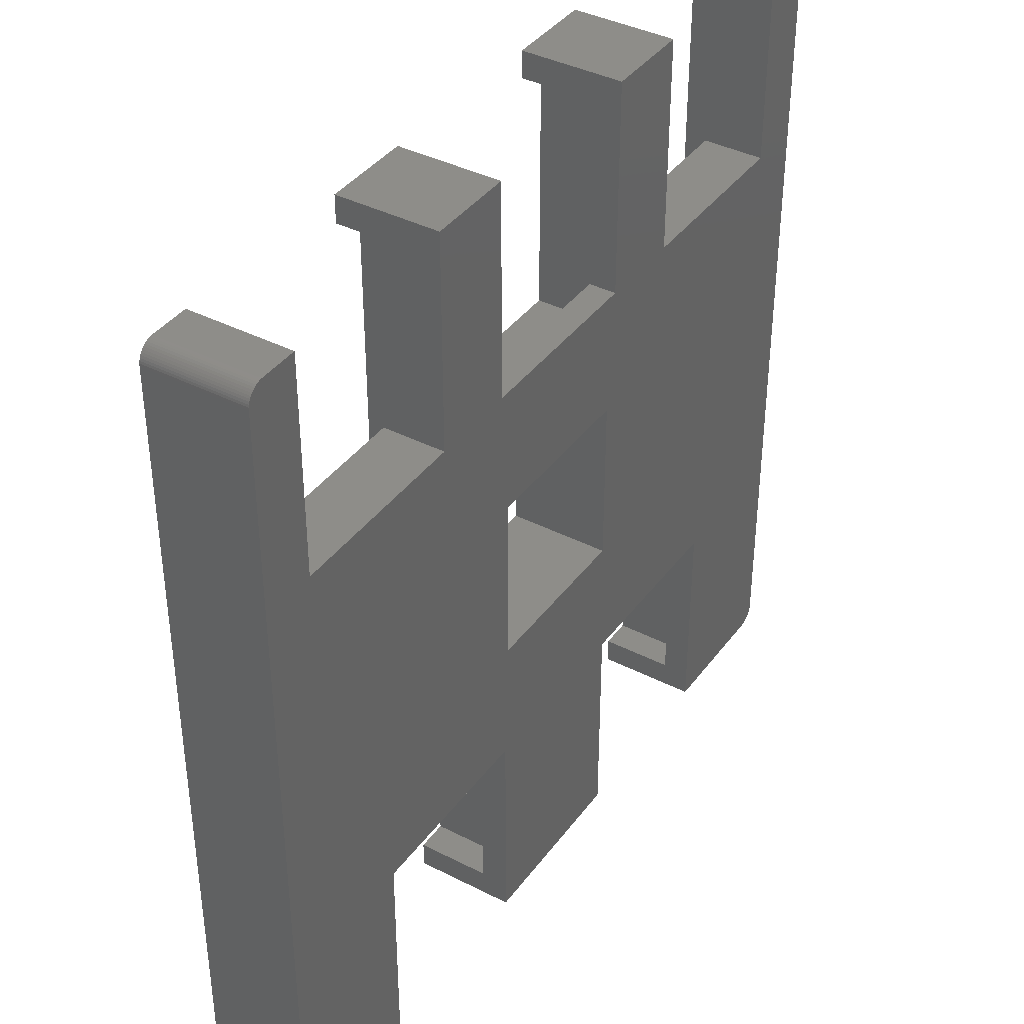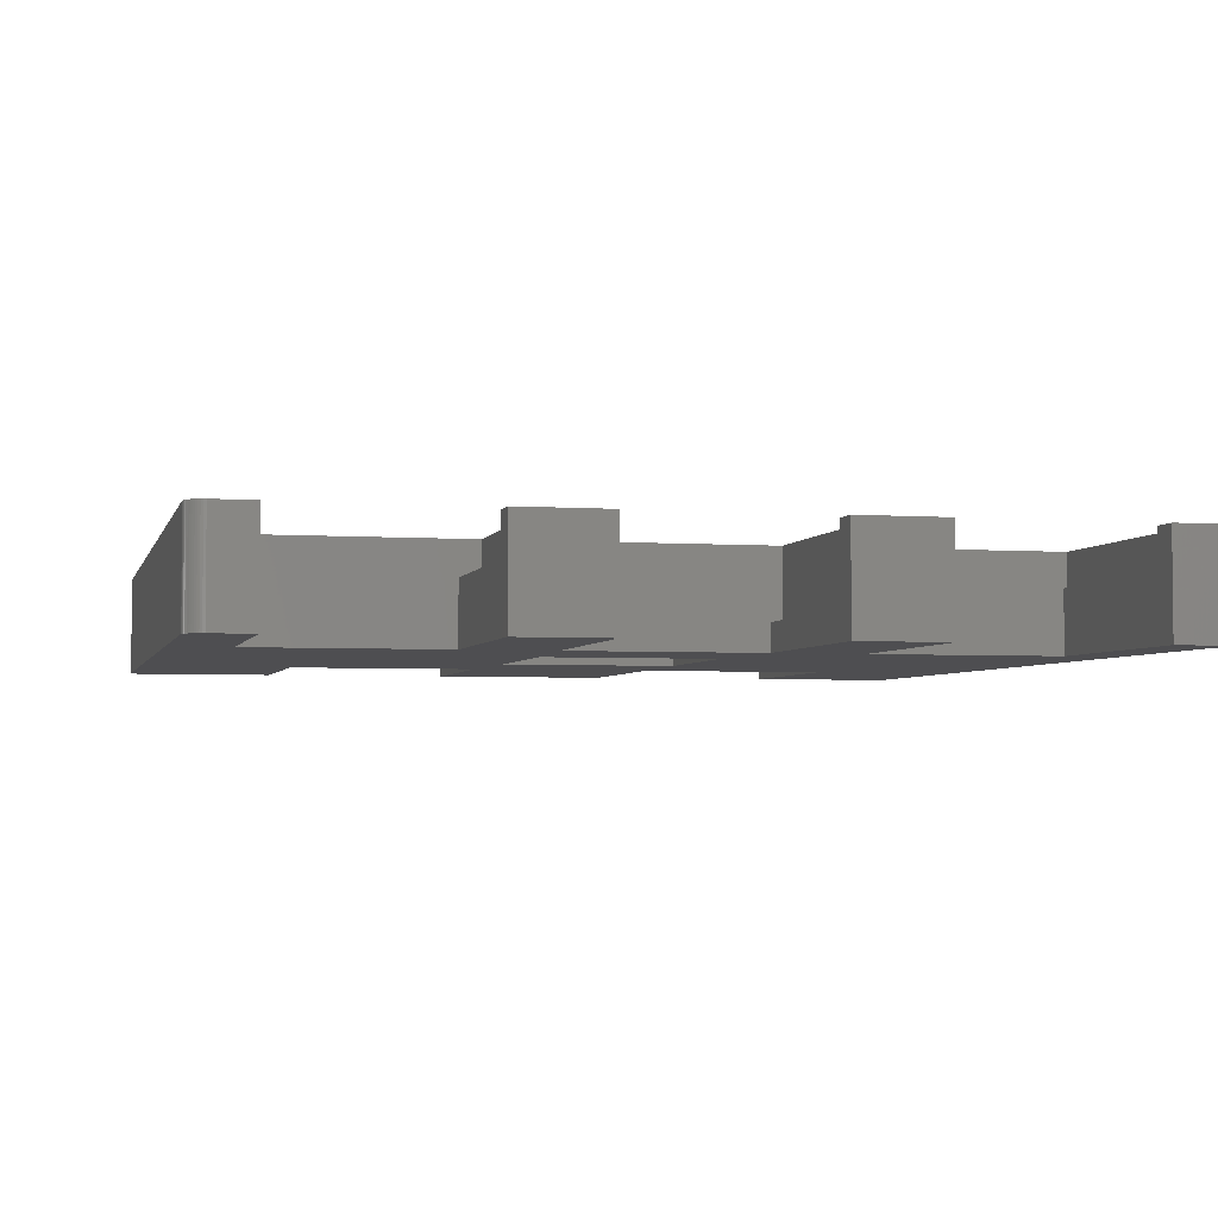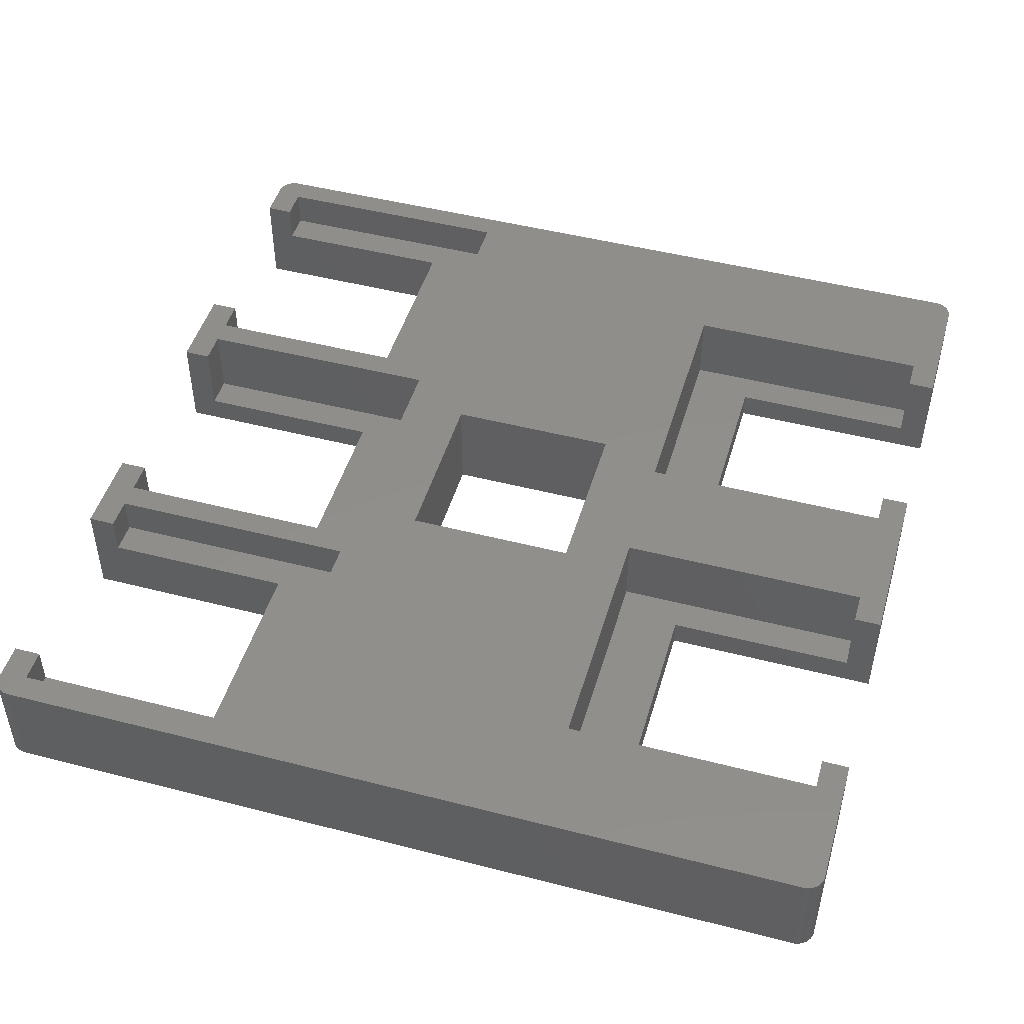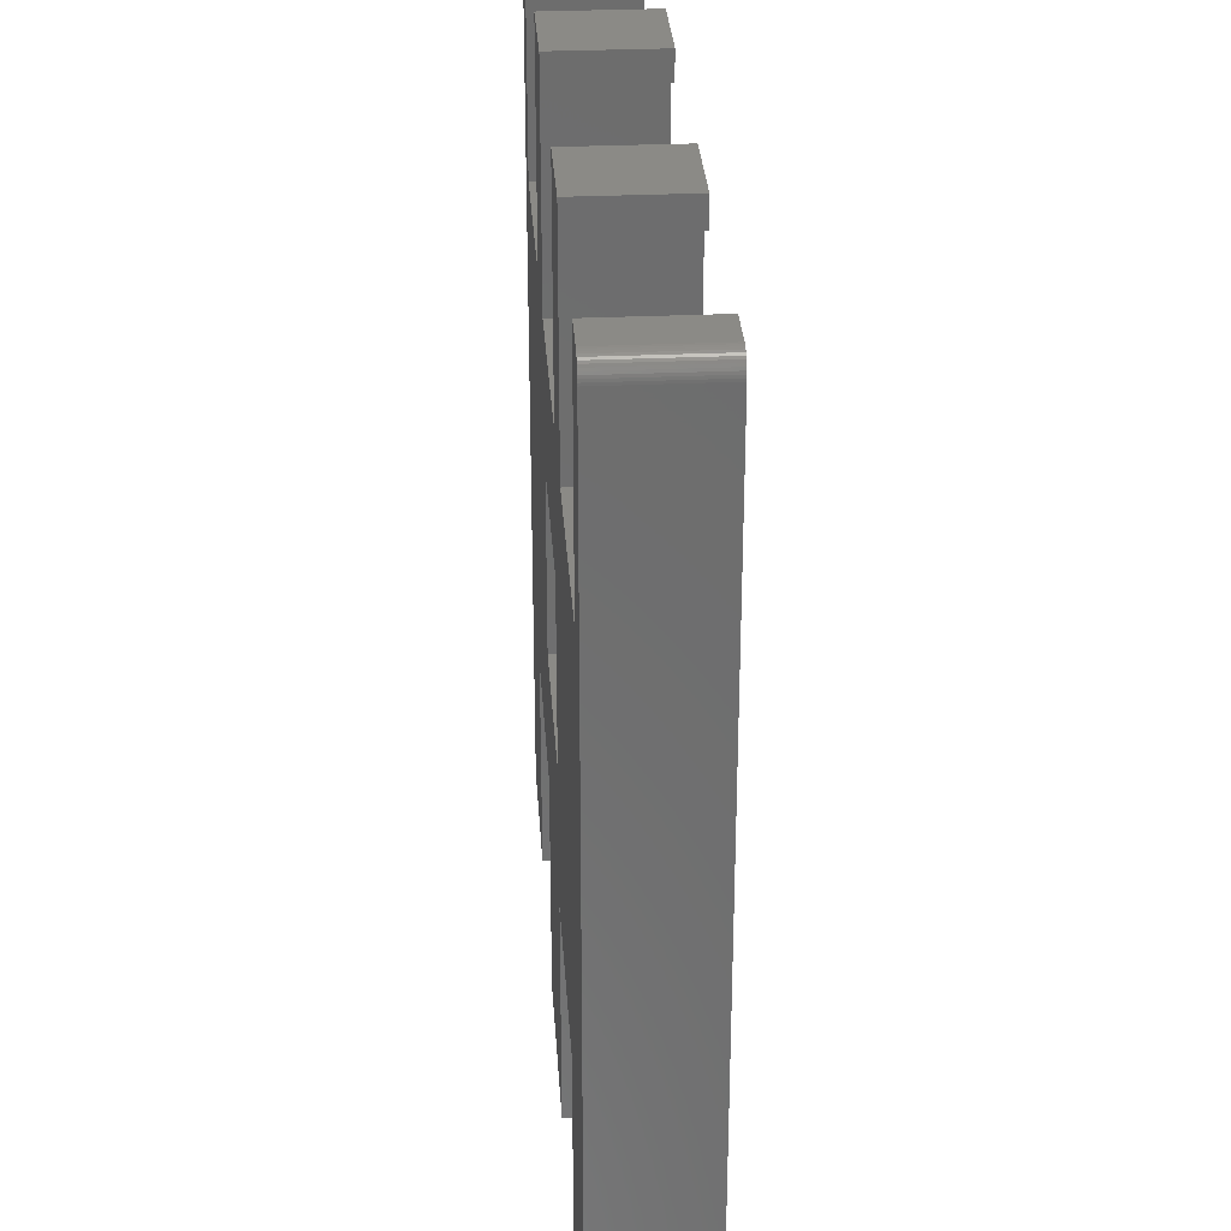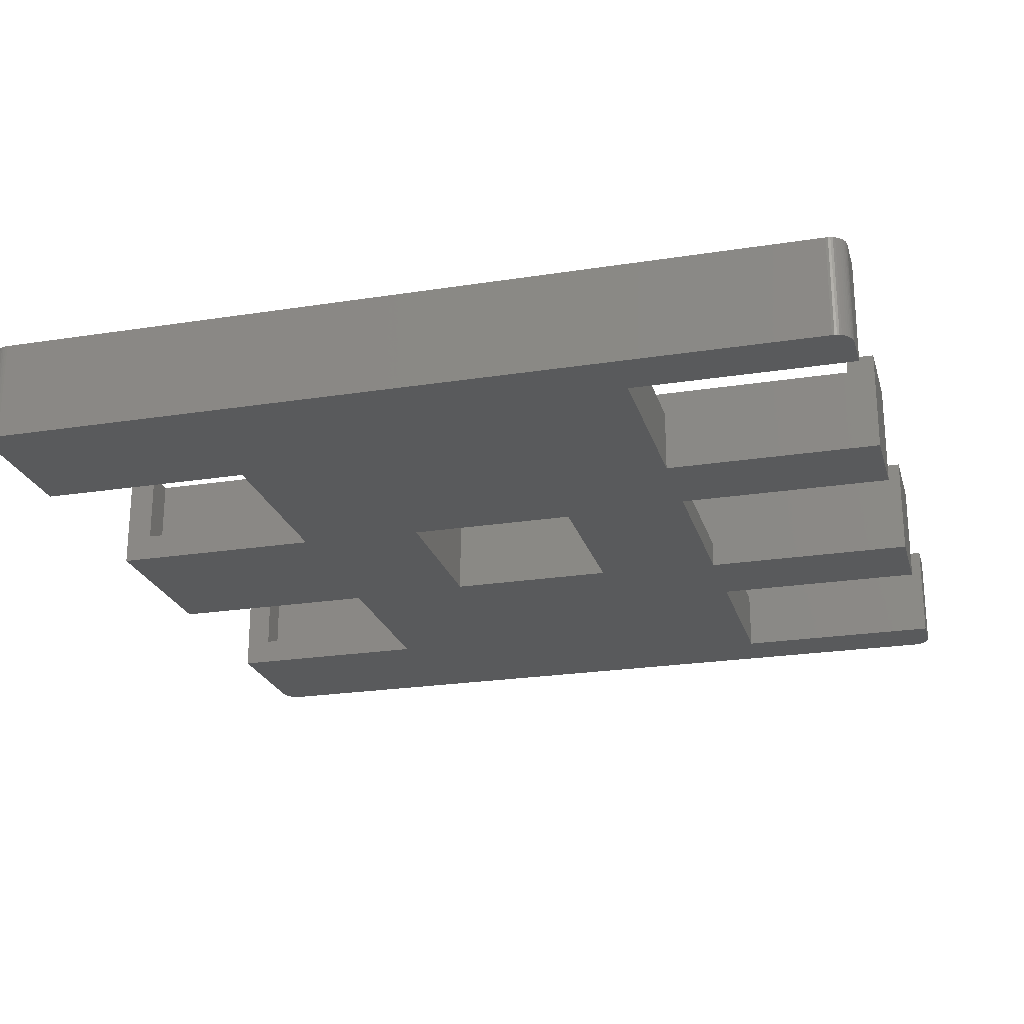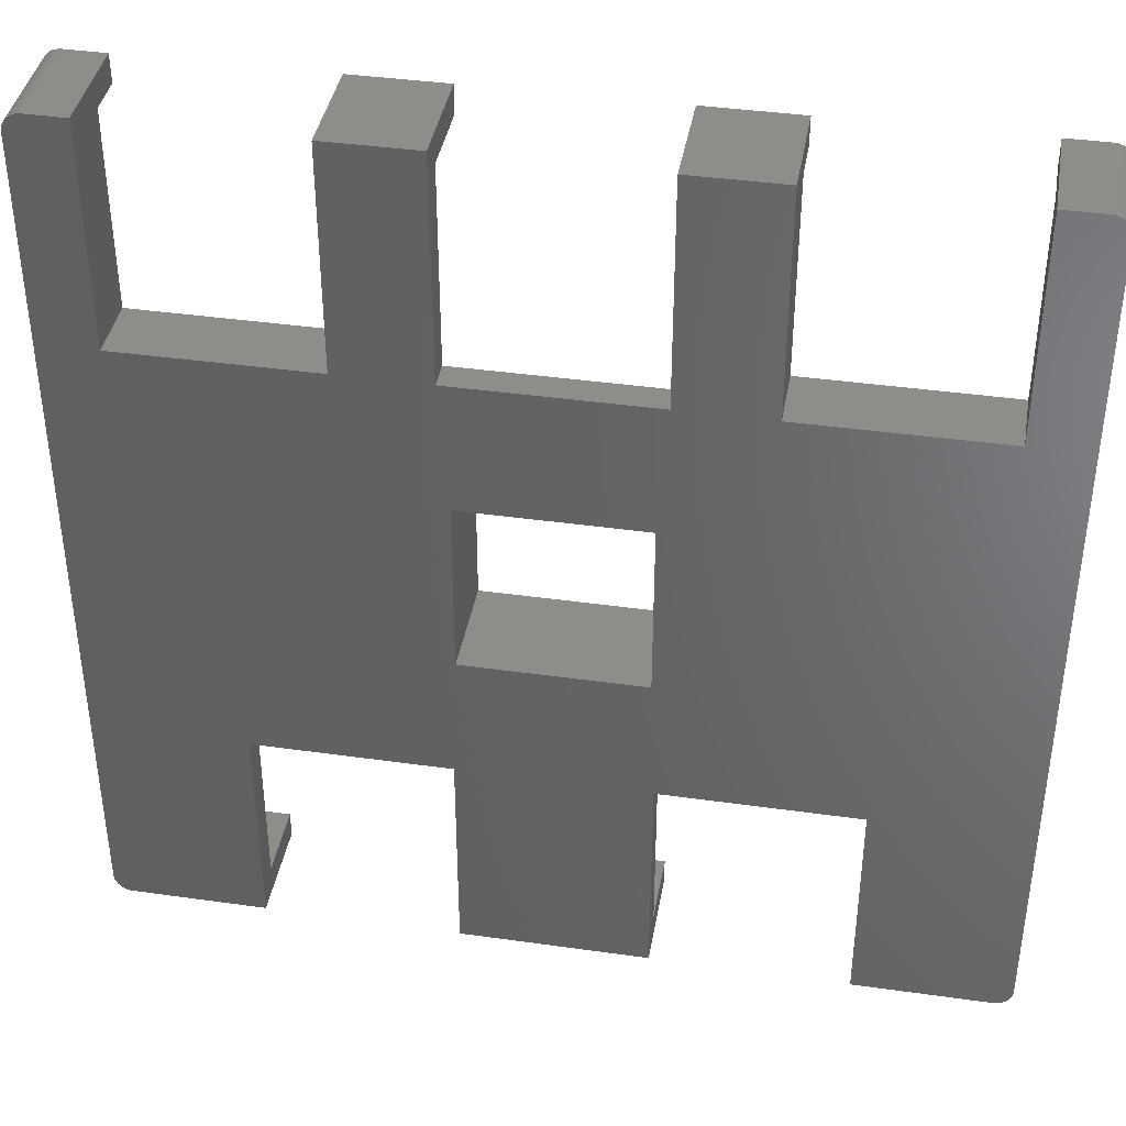
<metadata>
{"format":"stl","ext":"stl","renderer":"f3d","projection":"perspective","resolution":1024,"background":"white","views":[{"elev":39.2,"azim":122.6,"up":"+Y"},{"elev":-3.6,"azim":166.5,"up":"+Z"},{"elev":47.6,"azim":-73.8,"up":"+Z"},{"elev":30.5,"azim":-93.7,"up":"+Y"},{"elev":-23.1,"azim":105.0,"up":"+Z"},{"elev":39.9,"azim":-170.1,"up":"+Y"}]}
</metadata>
<code>
# stl→obj: 212 verts, 424 faces
v 40.98 3 3
v 37.49 3 11.14
v 40.98 3 11.14
v 37.49 3 3
v 16.53 3 3
v 13.03 3 11.14
v 16.53 3 11.14
v 13.03 3 3
v 6.281 95 11.14
v 2.788 92 11.14
v 6.281 92 11.14
v 1.625 94.96 11.14
v 1.874 95 11.14
v 37.02 95 11.14
v 33.52 92 11.14
v 37.02 92 11.14
v 30.74 92 11.14
v 33.52 64.05 11.14
v 27.24 95 11.14
v 27.24 92 11.14
v 16.53 0.003947 11.14
v 1.874 0.003947 11.14
v 13.03 30.95 11.14
v 0 93 11.14
v 2.788 64.05 11.14
v 1.382 94.9 11.14
v 0 2 11.14
v 1.148 94.81 11.14
v 0.9283 94.69 11.14
v 1.625 0.03543 11.14
v 0.7252 94.54 11.14
v 1.382 0.09789 11.14
v 0.5421 94.37 11.14
v 1.148 0.1903 11.14
v 0.382 94.18 11.14
v 0.9283 0.3113 11.14
v 0.2474 93.96 11.14
v 0.7252 0.459 11.14
v 0.1404 93.74 11.14
v 0.5421 0.6309 11.14
v 0.06283 93.5 11.14
v 0.382 0.8244 11.14
v 0.01577 93.25 11.14
v 0.2474 1.036 11.14
v 0.1404 1.264 11.14
v 0.06283 1.503 11.14
v 0.01577 1.749 11.14
v 61.48 64.05 11.14
v 38 57 11.14
v 57 57 11.14
v 30.74 64.05 11.14
v 67.76 95 11.14
v 64.26 92 11.14
v 67.76 92 11.14
v 61.48 92 11.14
v 64.26 64.05 11.14
v 57.98 95 11.14
v 57.98 92 11.14
v 92.21 92 11.14
v 95 93 11.14
v 94.98 93.25 11.14
v 92.21 64.05 11.14
v 95 2 11.14
v 94.94 93.5 11.14
v 81.97 30.95 11.14
v 94.86 93.74 11.14
v 81.97 3 11.14
v 94.75 93.96 11.14
v 93.13 0.003947 11.14
v 94.62 94.18 11.14
v 94.98 1.749 11.14
v 94.46 94.37 11.14
v 94.94 1.503 11.14
v 94.27 94.54 11.14
v 94.86 1.264 11.14
v 94.07 94.69 11.14
v 94.75 1.036 11.14
v 93.85 94.81 11.14
v 94.62 0.8244 11.14
v 93.62 94.9 11.14
v 94.46 0.6309 11.14
v 93.37 94.96 11.14
v 94.27 0.459 11.14
v 93.13 95 11.14
v 94.07 0.3113 11.14
v 88.72 95 11.14
v 88.72 92 11.14
v 93.85 0.1903 11.14
v 93.62 0.09789 11.14
v 93.37 0.03543 11.14
v 78.47 0.003947 11.14
v 78.47 3 11.14
v 57 38 11.14
v 54.02 30.95 11.14
v 40.98 30.95 11.14
v 54.02 3 11.14
v 38 38 11.14
v 57.51 0.003947 11.14
v 57.51 3 11.14
v 37.49 0.003947 11.14
v 13.03 30.95 3
v 40.98 30.95 3
v 37.49 23.96 3
v 16.53 23.96 3
v 16.53 23.96 0
v 37.49 23.96 0
v 16.53 0.003947 0
v 0 2 0
v 1.874 0.003947 0
v 6.281 71.04 0
v 0 93 0
v 1.625 0.03543 0
v 6.281 95 0
v 1.382 0.09789 0
v 1.874 95 0
v 1.148 0.1903 0
v 1.625 94.96 0
v 0.9283 0.3113 0
v 1.382 94.9 0
v 0.7252 0.459 0
v 1.148 94.81 0
v 0.5421 0.6309 0
v 0.9283 94.69 0
v 0.382 0.8244 0
v 0.7252 94.54 0
v 0.2474 1.036 0
v 0.5421 94.37 0
v 0.1404 1.264 0
v 0.382 94.18 0
v 0.06283 1.503 0
v 0.2474 93.96 0
v 0.01577 1.749 0
v 0.1404 93.74 0
v 0.06283 93.5 0
v 0.01577 93.25 0
v 37.02 95 0
v 27.24 71.04 0
v 27.24 95 0
v 57.51 23.96 0
v 57.51 0.003947 0
v 57 38 0
v 38 38 0
v 37.49 0.003947 0
v 93.13 0.003947 0
v 95 2 0
v 94.98 1.749 0
v 88.72 71.04 0
v 95 93 0
v 94.94 1.503 0
v 88.72 95 0
v 94.86 1.264 0
v 93.13 95 0
v 94.75 1.036 0
v 94.98 93.25 0
v 94.62 0.8244 0
v 94.94 93.5 0
v 94.46 0.6309 0
v 94.86 93.74 0
v 94.27 0.459 0
v 94.75 93.96 0
v 94.07 0.3113 0
v 94.62 94.18 0
v 93.85 0.1903 0
v 94.46 94.37 0
v 93.62 0.09789 0
v 94.27 94.54 0
v 93.37 0.03543 0
v 94.07 94.69 0
v 78.47 0.003947 0
v 93.85 94.81 0
v 93.62 94.9 0
v 93.37 94.96 0
v 78.47 23.96 0
v 57 57 0
v 67.76 71.04 0
v 57.98 71.04 0
v 67.76 95 0
v 38 57 0
v 37.02 71.04 0
v 57.98 95 0
v 81.97 3 3
v 78.47 3 3
v 57.51 3 3
v 54.02 3 3
v 54.02 30.95 3
v 81.97 30.95 3
v 78.47 23.96 3
v 57.51 23.96 3
v 2.788 92 6.82
v 6.281 92 6.82
v 27.24 92 6.82
v 30.74 92 6.82
v 30.74 64.05 6.82
v 2.788 64.05 6.82
v 6.281 71.04 6.82
v 27.24 71.04 6.82
v 33.52 92 3
v 37.02 92 3
v 57.98 92 3
v 61.48 92 3
v 61.48 64.05 3
v 33.52 64.05 3
v 37.02 71.04 3
v 57.98 71.04 3
v 64.26 92 6.82
v 67.76 92 6.82
v 88.72 92 6.82
v 92.21 92 6.82
v 92.21 64.05 6.82
v 64.26 64.05 6.82
v 67.76 71.04 6.82
v 88.72 71.04 6.82
f 1 2 3
f 2 1 4
f 5 6 7
f 6 5 8
f 9 10 11
f 12 10 13
f 13 10 9
f 14 15 16
f 15 17 18
f 14 17 15
f 19 17 14
f 17 19 20
f 6 21 7
f 6 22 21
f 23 22 6
f 10 24 25
f 26 10 12
f 27 25 24
f 28 10 26
f 23 27 22
f 29 10 28
f 22 27 30
f 31 10 29
f 30 27 32
f 33 10 31
f 32 27 34
f 35 10 33
f 34 27 36
f 37 10 35
f 36 27 38
f 39 10 37
f 38 27 40
f 41 10 39
f 40 27 42
f 43 10 41
f 42 27 44
f 10 43 24
f 44 27 45
f 45 27 46
f 46 27 47
f 48 49 50
f 51 49 18
f 18 49 48
f 52 53 54
f 53 55 56
f 52 55 53
f 57 55 52
f 55 57 58
f 59 60 61
f 60 62 63
f 59 61 64
f 65 63 62
f 59 64 66
f 67 63 65
f 59 66 68
f 69 63 67
f 59 68 70
f 63 69 71
f 59 70 72
f 71 69 73
f 59 72 74
f 73 69 75
f 59 74 76
f 75 69 77
f 59 76 78
f 77 69 79
f 59 78 80
f 79 69 81
f 59 80 82
f 81 69 83
f 59 82 84
f 83 69 85
f 60 59 62
f 86 59 84
f 59 86 87
f 85 69 88
f 88 69 89
f 89 69 90
f 91 67 92
f 67 91 69
f 56 65 62
f 48 56 55
f 50 56 48
f 56 50 65
f 93 65 50
f 93 94 65
f 94 95 96
f 93 95 94
f 97 95 93
f 51 18 17
f 49 51 97
f 97 23 95
f 51 23 97
f 27 23 25
f 25 23 51
f 96 98 99
f 3 96 95
f 3 98 96
f 100 3 2
f 3 100 98
f 101 95 23
f 95 101 102
f 102 103 1
f 102 104 103
f 101 104 102
f 8 104 101
f 104 8 5
f 1 103 4
f 1 95 102
f 95 1 3
f 6 101 23
f 101 6 8
f 105 103 104
f 103 105 106
f 7 21 5
f 5 105 104
f 5 107 105
f 107 5 21
f 108 105 107
f 108 107 109
f 105 108 110
f 111 110 108
f 108 109 112
f 110 111 113
f 108 112 114
f 113 111 115
f 108 114 116
f 115 111 117
f 108 116 118
f 117 111 119
f 108 118 120
f 119 111 121
f 108 120 122
f 121 111 123
f 108 122 124
f 123 111 125
f 108 124 126
f 125 111 127
f 108 126 128
f 127 111 129
f 108 128 130
f 129 111 131
f 108 130 132
f 131 111 133
f 133 111 134
f 134 111 135
f 136 137 138
f 106 139 140
f 139 106 141
f 141 106 142
f 106 140 143
f 144 145 146
f 145 147 148
f 144 146 149
f 150 148 147
f 144 149 151
f 152 148 150
f 144 151 153
f 148 152 154
f 144 153 155
f 154 152 156
f 144 155 157
f 156 152 158
f 144 157 159
f 158 152 160
f 144 159 161
f 160 152 162
f 144 161 163
f 162 152 164
f 144 163 165
f 164 152 166
f 144 165 167
f 166 152 168
f 145 144 169
f 170 152 171
f 171 152 172
f 145 169 173
f 145 173 147
f 174 147 173
f 175 176 177
f 147 174 175
f 141 173 139
f 174 173 141
f 175 174 176
f 178 176 174
f 105 142 106
f 178 179 176
f 142 105 178
f 179 137 136
f 178 137 179
f 110 178 105
f 178 110 137
f 168 152 170
f 177 176 180
f 106 4 103
f 143 4 106
f 100 4 143
f 4 100 2
f 181 92 67
f 92 181 182
f 183 96 99
f 96 183 184
f 185 65 94
f 65 185 186
f 186 187 181
f 186 188 187
f 185 188 186
f 184 188 185
f 188 184 183
f 181 187 182
f 181 65 186
f 65 181 67
f 96 185 94
f 185 96 184
f 139 187 188
f 187 139 173
f 99 98 183
f 183 139 188
f 183 140 139
f 140 183 98
f 173 182 187
f 169 182 173
f 91 182 169
f 182 91 92
f 189 11 10
f 11 189 190
f 191 17 20
f 17 191 192
f 193 25 51
f 25 193 194
f 193 17 192
f 17 193 51
f 190 189 195
f 196 192 191
f 192 196 193
f 195 193 196
f 195 194 193
f 194 195 189
f 25 189 10
f 189 25 194
f 137 195 196
f 195 137 110
f 190 9 11
f 9 190 113
f 110 190 195
f 190 110 113
f 138 191 19
f 137 191 138
f 191 137 196
f 19 191 20
f 197 16 15
f 16 197 198
f 199 55 58
f 55 199 200
f 201 18 48
f 18 201 202
f 198 197 203
f 204 200 199
f 200 204 201
f 203 201 204
f 203 202 201
f 202 203 197
f 18 197 15
f 197 18 202
f 201 55 200
f 55 201 48
f 176 203 204
f 203 176 179
f 180 199 57
f 176 199 180
f 199 176 204
f 57 199 58
f 198 14 16
f 14 198 136
f 179 198 203
f 198 179 136
f 205 54 53
f 54 205 206
f 207 59 87
f 59 207 208
f 209 56 62
f 56 209 210
f 209 59 208
f 59 209 62
f 206 205 211
f 212 208 207
f 208 212 209
f 211 209 212
f 211 210 209
f 210 211 205
f 56 205 53
f 205 56 210
f 147 211 212
f 211 147 175
f 206 52 54
f 52 206 177
f 175 206 211
f 206 175 177
f 150 207 86
f 147 207 150
f 207 147 212
f 86 207 87
f 113 13 9
f 13 113 115
f 152 86 84
f 86 152 150
f 136 19 14
f 19 136 138
f 177 57 52
f 57 177 180
f 133 37 131
f 37 133 39
f 115 12 13
f 12 115 117
f 117 26 12
f 26 117 119
f 123 31 29
f 31 123 125
f 109 21 22
f 21 109 107
f 169 69 91
f 69 169 144
f 143 98 100
f 98 143 140
f 134 39 133
f 39 134 41
f 125 33 31
f 33 125 127
f 135 41 134
f 41 135 43
f 161 83 85
f 83 161 159
f 108 24 111
f 24 108 27
f 126 45 128
f 45 126 44
f 164 74 72
f 74 164 166
f 63 148 60
f 148 63 145
f 114 30 32
f 30 114 112
f 144 90 69
f 90 144 167
f 111 43 135
f 43 111 24
f 170 80 78
f 80 170 171
f 121 29 28
f 29 121 123
f 171 82 80
f 82 171 172
f 168 78 76
f 78 168 170
f 81 155 79
f 155 81 157
f 73 146 71
f 146 73 149
f 61 156 64
f 156 61 154
f 159 81 83
f 81 159 157
f 132 27 108
f 27 132 47
f 128 46 130
f 46 128 45
f 124 44 126
f 44 124 42
f 119 28 26
f 28 119 121
f 131 35 129
f 35 131 37
f 129 33 127
f 33 129 35
f 172 84 82
f 84 172 152
f 166 76 74
f 76 166 168
f 70 164 72
f 164 70 162
f 71 145 63
f 145 71 146
f 66 160 68
f 160 66 158
f 60 154 61
f 154 60 148
f 64 158 66
f 158 64 156
f 122 38 40
f 38 122 120
f 120 36 38
f 36 120 118
f 112 22 30
f 22 112 109
f 116 32 34
f 32 116 114
f 165 88 89
f 88 165 163
f 163 85 88
f 85 163 161
f 130 47 132
f 47 130 46
f 122 42 124
f 42 122 40
f 77 151 75
f 151 77 153
f 79 153 77
f 153 79 155
f 68 162 70
f 162 68 160
f 118 34 36
f 34 118 116
f 167 89 90
f 89 167 165
f 75 149 73
f 149 75 151
f 97 178 49
f 178 97 142
f 141 50 174
f 50 141 93
f 178 50 49
f 50 178 174
f 141 97 93
f 97 141 142

</code>
